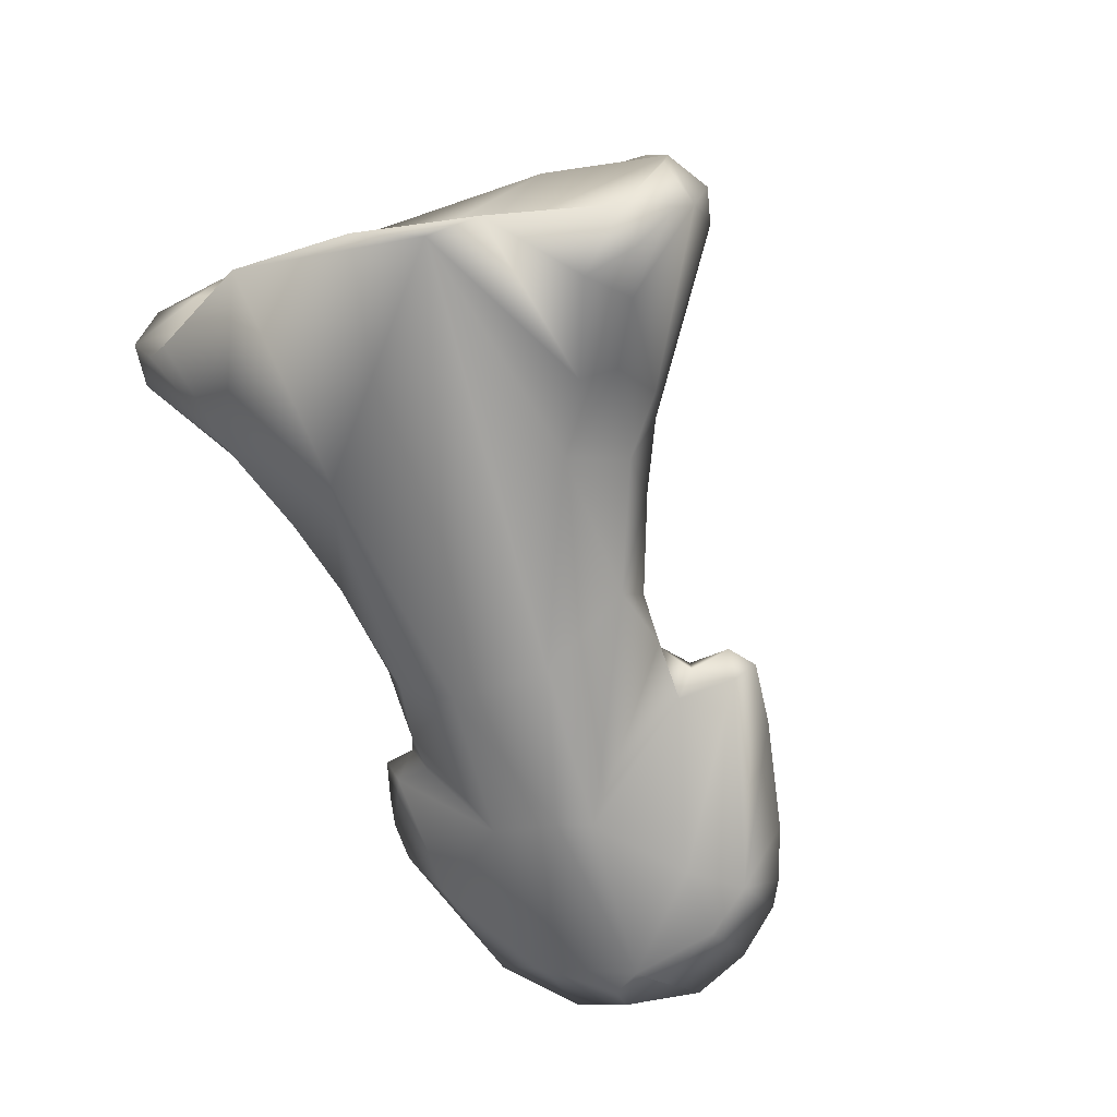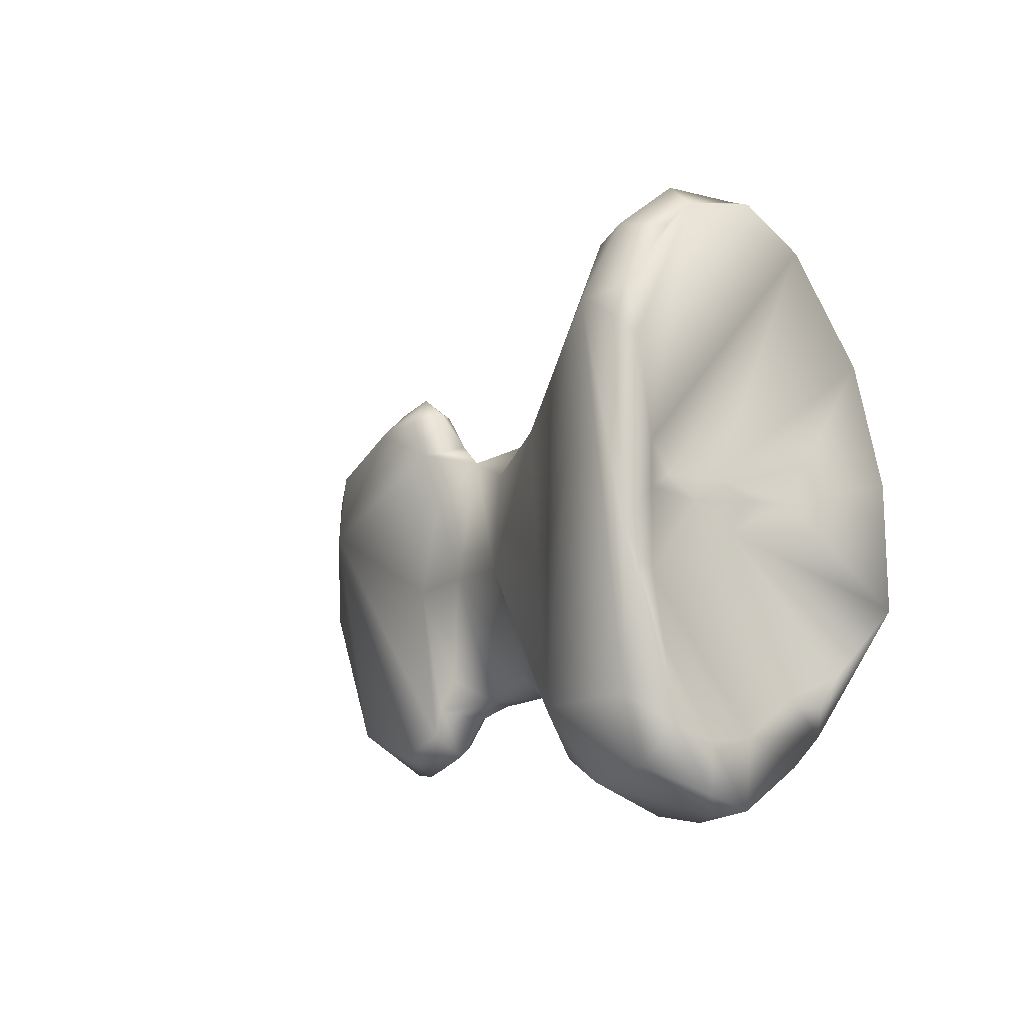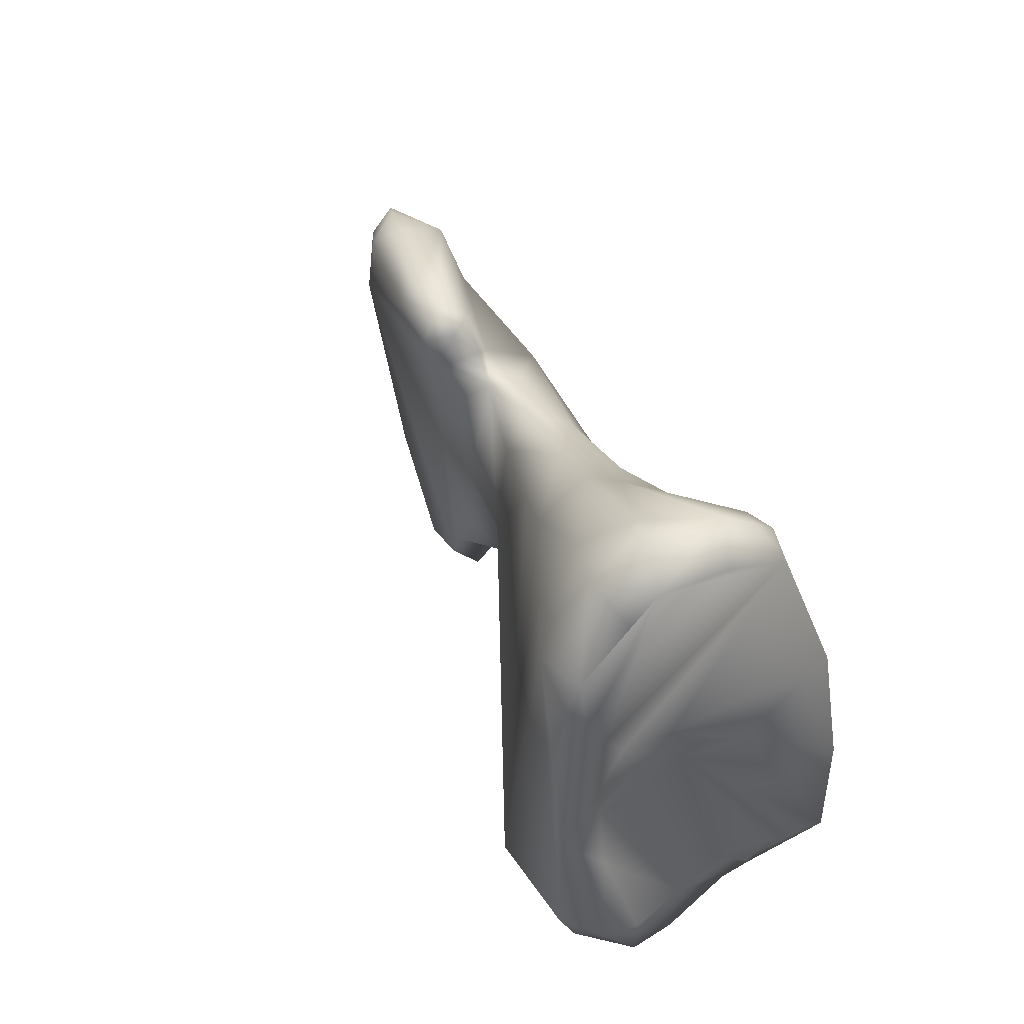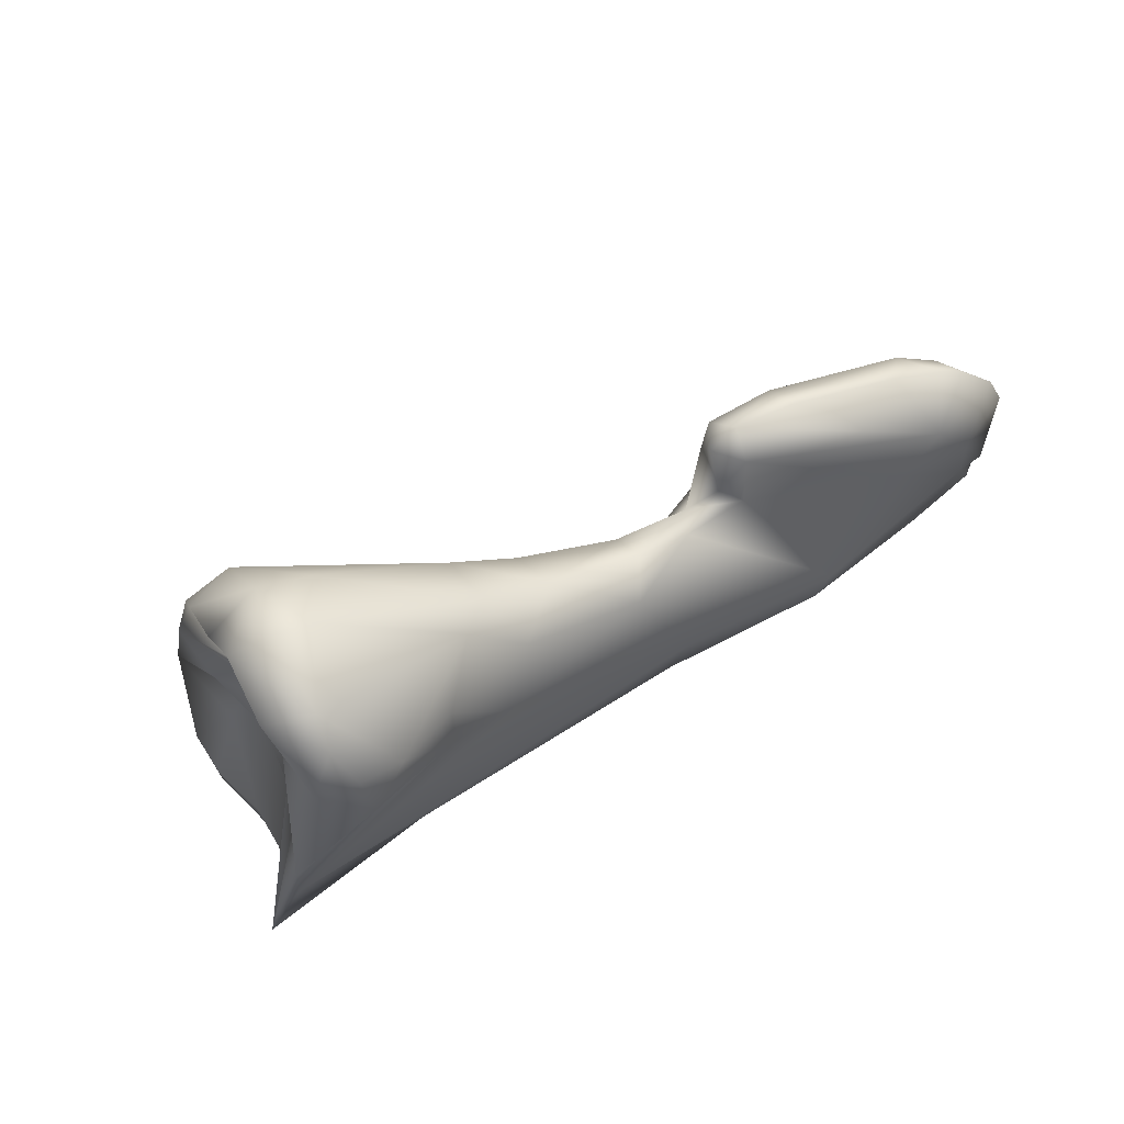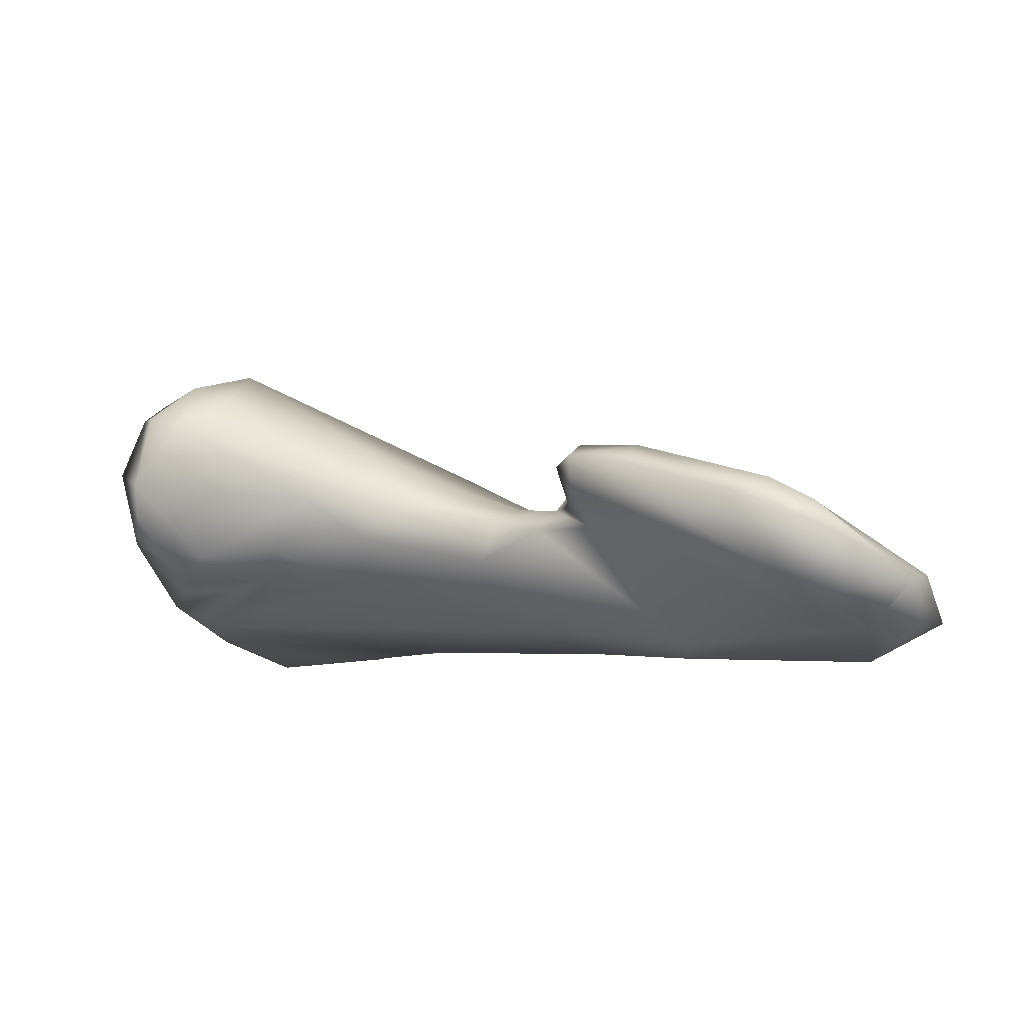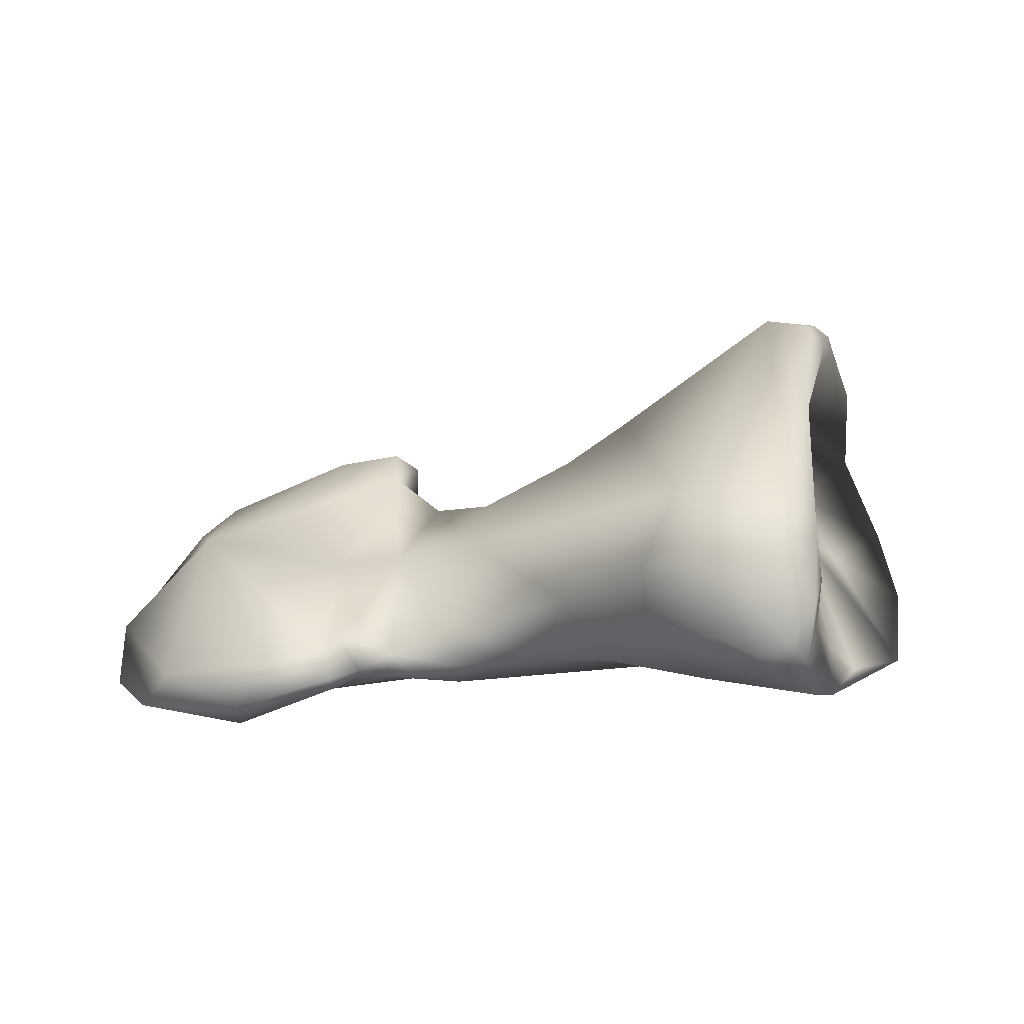
<metadata>
{"format":"obj","ext":"obj","renderer":"f3d","projection":"perspective","resolution":1024,"background":"white","views":[{"elev":-54.7,"azim":-62.3,"up":"+Y"},{"elev":-2.8,"azim":-139.1,"up":"+Z"},{"elev":53.8,"azim":-131.6,"up":"+Z"},{"elev":74.9,"azim":-47.1,"up":"+Z"},{"elev":-29.0,"azim":38.1,"up":"+Y"},{"elev":36.1,"azim":-164.2,"up":"+Y"}]}
</metadata>
<code>
o index_distal_rvs
v 0.04606 -0.1618 0.01725
v 0.04695 -0.1623 0.01575
v 0.04781 -0.1619 0.0166
v 0.04582 -0.1621 0.01664
v 0.04714 -0.1612 0.01745
v 0.04489 -0.162 0.01811
v 0.04986 -0.1626 0.0154
v 0.05016 -0.1635 0.01373
v 0.04239 -0.1618 0.01557
v 0.04779 -0.1609 0.01715
v 0.04885 -0.1614 0.01645
v 0.04251 -0.1617 0.01654
v 0.0441 -0.1621 0.01762
v 0.04439 -0.1608 0.01956
v 0.04537 -0.1597 0.01945
v 0.04416 -0.1618 0.01856
v 0.04413 -0.1613 0.01921
v 0.05303 -0.1644 0.01317
v 0.05129 -0.1624 0.01544
v 0.05042 -0.162 0.01557
v 0.05271 -0.1644 0.01259
v 0.05004 -0.1633 0.01188
v 0.04575 -0.162 0.01178
v 0.04162 -0.1614 0.01227
v 0.04186 -0.1616 0.01442
v 0.04795 -0.1599 0.01657
v 0.04602 -0.159 0.01875
v 0.05048 -0.1614 0.01496
v 0.04894 -0.1605 0.01569
v 0.04352 -0.1615 0.01863
v 0.04319 -0.1606 0.01415
v 0.04399 -0.1596 0.01452
v 0.04481 -0.1595 0.01968
v 0.04413 -0.1591 0.01926
v 0.0437 -0.1602 0.01935
v 0.04521 -0.1585 0.01896
v 0.05503 -0.1642 0.01409
v 0.05244 -0.1626 0.01527
v 0.05646 -0.1648 0.01231
v 0.05162 -0.162 0.0153
v 0.05561 -0.1646 0.01075
v 0.05276 -0.1639 0.01125
v 0.05113 -0.1624 0.01035
v 0.04982 -0.1627 0.01087
v 0.04815 -0.1614 0.01049
v 0.04677 -0.1609 0.01024
v 0.04487 -0.1607 0.009956
v 0.0426 -0.1606 0.01013
v 0.04234 -0.1608 0.01115
v 0.04382 -0.1598 0.01363
v 0.04576 -0.1572 0.01065
v 0.04531 -0.1576 0.01755
v 0.05026 -0.161 0.01309
v 0.04437 -0.1583 0.01516
v 0.04428 -0.1587 0.01459
v 0.04355 -0.1602 0.01415
v 0.04401 -0.1591 0.01416
v 0.04418 -0.1585 0.01882
v 0.04439 -0.1577 0.01771
v 0.04405 -0.1575 0.01682
v 0.05582 -0.1643 0.0149
v 0.05622 -0.1647 0.01404
v 0.0527 -0.1624 0.01629
v 0.0522 -0.1623 0.01567
v 0.05678 -0.1649 0.0127
v 0.05664 -0.1649 0.0118
v 0.05778 -0.1645 0.01303
v 0.05722 -0.1647 0.01171
v 0.05168 -0.1615 0.01294
v 0.05237 -0.1617 0.01462
v 0.05262 -0.1615 0.01547
v 0.05394 -0.1636 0.009531
v 0.05609 -0.1637 0.009634
v 0.05717 -0.1643 0.01072
v 0.05201 -0.1623 0.009529
v 0.05178 -0.1626 0.01031
v 0.05065 -0.1623 0.01043
v 0.05158 -0.1621 0.01008
v 0.05107 -0.1619 0.01047
v 0.04978 -0.162 0.01059
v 0.04992 -0.1614 0.01107
v 0.04761 -0.1597 0.01033
v 0.04585 -0.1596 0.00955
v 0.04368 -0.1594 0.008825
v 0.04284 -0.1603 0.009627
v 0.04244 -0.1605 0.01069
v 0.04302 -0.1592 0.01017
v 0.04279 -0.1601 0.0108
v 0.04425 -0.1582 0.01296
v 0.04611 -0.1582 0.009726
v 0.04501 -0.1576 0.009424
v 0.04383 -0.1573 0.009775
v 0.04383 -0.1568 0.01095
v 0.04392 -0.157 0.01365
v 0.04447 -0.1574 0.01719
v 0.04405 -0.1579 0.01433
v 0.05656 -0.1636 0.01532
v 0.05573 -0.1631 0.01577
v 0.05692 -0.1638 0.01503
v 0.05397 -0.1623 0.0164
v 0.05747 -0.1642 0.01413
v 0.05293 -0.1619 0.01666
v 0.05242 -0.1618 0.01635
v 0.05688 -0.1633 0.01468
v 0.05761 -0.164 0.0121
v 0.05637 -0.1627 0.01389
v 0.05293 -0.1618 0.01267
v 0.05195 -0.1617 0.01087
v 0.05283 -0.1614 0.01617
v 0.05401 -0.1617 0.01598
v 0.05368 -0.1625 0.008813
v 0.05304 -0.1622 0.008845
v 0.05546 -0.1627 0.009569
v 0.05257 -0.162 0.009008
v 0.05186 -0.1618 0.009324
v 0.05211 -0.1615 0.01027
v 0.04456 -0.1587 0.008803
v 0.04299 -0.1591 0.008961
v 0.04382 -0.1589 0.008726
v 0.04387 -0.158 0.01173
v 0.04303 -0.1582 0.01015
v 0.04335 -0.1586 0.008889
v 0.04301 -0.1581 0.009287
v 0.04322 -0.1574 0.01043
v 0.05626 -0.1628 0.01521
v 0.05319 -0.1617 0.009277
v 0.05219 -0.1614 0.009766
f 1 2 3
f 4 2 1
f 5 6 1
f 6 4 1
f 5 1 3
f 7 3 2
f 8 7 2
f 8 2 9
f 2 4 9
f 10 5 3
f 11 3 7
f 11 10 3
f 12 4 13
f 9 4 12
f 4 6 13
f 6 5 14
f 14 5 15
f 5 10 15
f 16 13 6
f 17 16 6
f 6 14 17
f 8 18 7
f 19 20 7
f 20 11 7
f 18 19 7
f 21 18 8
f 22 8 9
f 22 21 8
f 23 22 9
f 9 24 23
f 24 9 25
f 12 25 9
f 10 11 26
f 27 10 26
f 15 10 27
f 28 29 11
f 28 11 20
f 29 26 11
f 12 13 30
f 25 12 31
f 31 12 32
f 12 30 32
f 13 16 30
f 33 14 15
f 34 35 14
f 17 14 35
f 14 33 34
f 27 36 15
f 33 15 36
f 17 30 16
f 30 17 35
f 37 38 18
f 18 38 19
f 18 21 39
f 37 18 39
f 38 40 19
f 20 19 40
f 28 20 40
f 39 21 41
f 42 41 21
f 22 42 21
f 42 22 43
f 44 43 22
f 23 44 22
f 45 44 23
f 46 45 23
f 47 23 24
f 46 23 47
f 48 47 24
f 49 48 24
f 31 24 25
f 49 24 50
f 24 31 50
f 26 29 51
f 52 26 51
f 27 26 52
f 36 27 52
f 53 29 28
f 40 53 28
f 51 29 53
f 34 30 35
f 30 34 54
f 32 30 55
f 30 54 55
f 50 31 56
f 32 56 31
f 32 57 56
f 32 55 57
f 33 36 34
f 58 34 36
f 58 59 34
f 60 34 59
f 54 34 60
f 59 58 36
f 59 36 52
f 61 37 62
f 62 37 39
f 63 37 61
f 63 38 37
f 63 64 38
f 38 64 40
f 62 39 65
f 41 66 39
f 67 65 39
f 66 68 39
f 67 39 68
f 69 40 70
f 40 69 53
f 40 64 71
f 70 40 71
f 72 73 41
f 68 66 41
f 68 41 74
f 73 74 41
f 72 41 42
f 72 42 75
f 43 76 42
f 76 75 42
f 43 44 77
f 76 43 78
f 77 79 43
f 78 43 79
f 45 80 44
f 80 77 44
f 80 45 81
f 82 81 45
f 45 46 82
f 46 47 83
f 46 83 82
f 84 47 85
f 84 83 47
f 48 85 47
f 49 86 48
f 85 48 87
f 88 48 86
f 48 88 87
f 86 49 88
f 88 49 50
f 50 56 57
f 89 88 50
f 89 50 57
f 90 51 82
f 82 51 53
f 91 51 90
f 51 91 92
f 51 92 93
f 51 93 52
f 93 94 52
f 95 52 94
f 95 59 52
f 81 82 53
f 81 53 69
f 54 60 96
f 54 96 55
f 55 96 57
f 57 96 89
f 59 95 60
f 95 94 60
f 60 94 96
f 97 98 61
f 99 97 61
f 100 61 98
f 99 61 101
f 61 62 101
f 102 63 61
f 102 61 100
f 62 67 101
f 65 67 62
f 63 103 64
f 102 103 63
f 103 71 64
f 104 101 67
f 67 68 105
f 105 106 67
f 67 106 104
f 68 74 105
f 69 79 81
f 70 107 69
f 107 108 69
f 69 108 79
f 71 107 70
f 103 109 71
f 107 71 106
f 106 71 110
f 109 110 71
f 72 111 73
f 72 112 111
f 72 75 112
f 111 113 73
f 74 73 105
f 113 105 73
f 75 114 112
f 75 115 114
f 75 76 78
f 78 115 75
f 80 79 77
f 78 79 116
f 115 78 116
f 80 81 79
f 79 108 116
f 90 82 83
f 83 117 90
f 117 83 84
f 85 118 84
f 84 118 119
f 84 119 117
f 118 85 87
f 87 88 89
f 87 89 120
f 118 87 121
f 120 121 87
f 89 94 120
f 96 94 89
f 91 90 117
f 122 91 117
f 91 122 92
f 122 123 92
f 124 93 92
f 123 124 92
f 124 94 93
f 94 124 120
f 125 98 97
f 99 104 97
f 104 125 97
f 98 125 110
f 98 110 100
f 104 99 101
f 110 102 100
f 109 102 110
f 103 102 109
f 125 104 106
f 106 105 113
f 126 106 113
f 127 107 106
f 110 125 106
f 126 127 106
f 107 116 108
f 107 127 116
f 113 111 126
f 111 112 126
f 114 126 112
f 115 126 114
f 115 127 126
f 127 115 116
f 122 117 119
f 122 119 118
f 118 123 122
f 121 123 118
f 120 124 121
f 123 121 124

</code>
